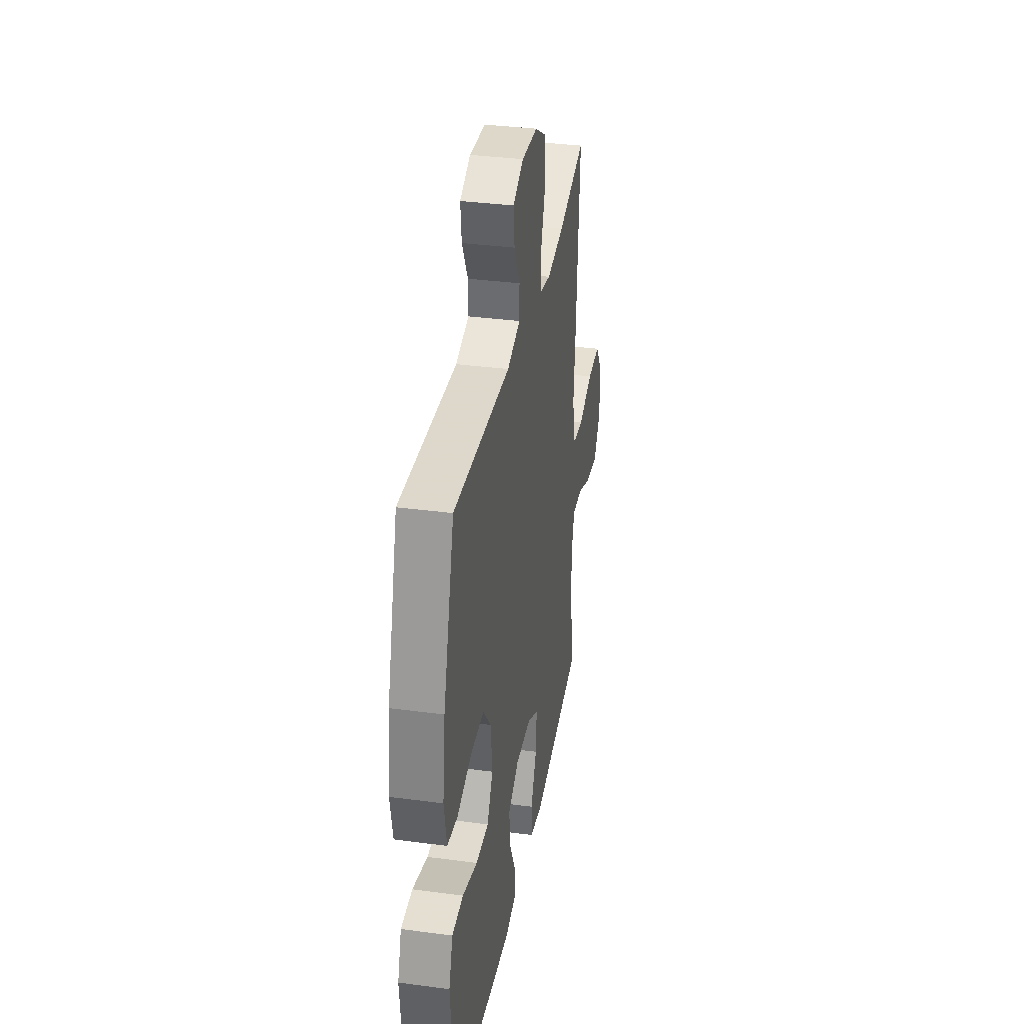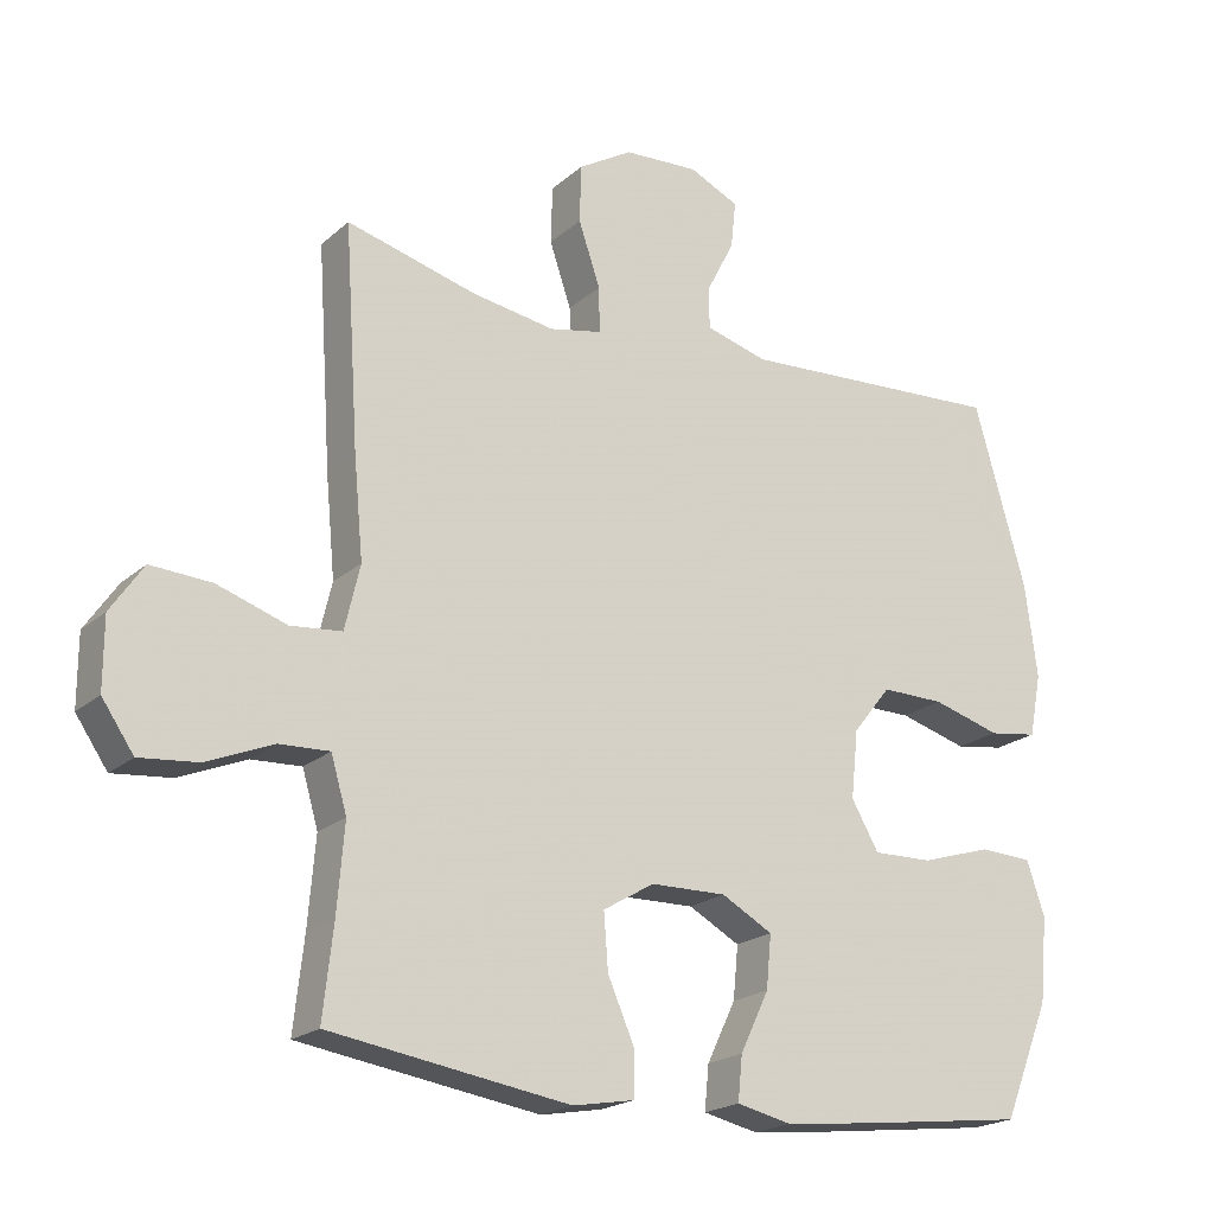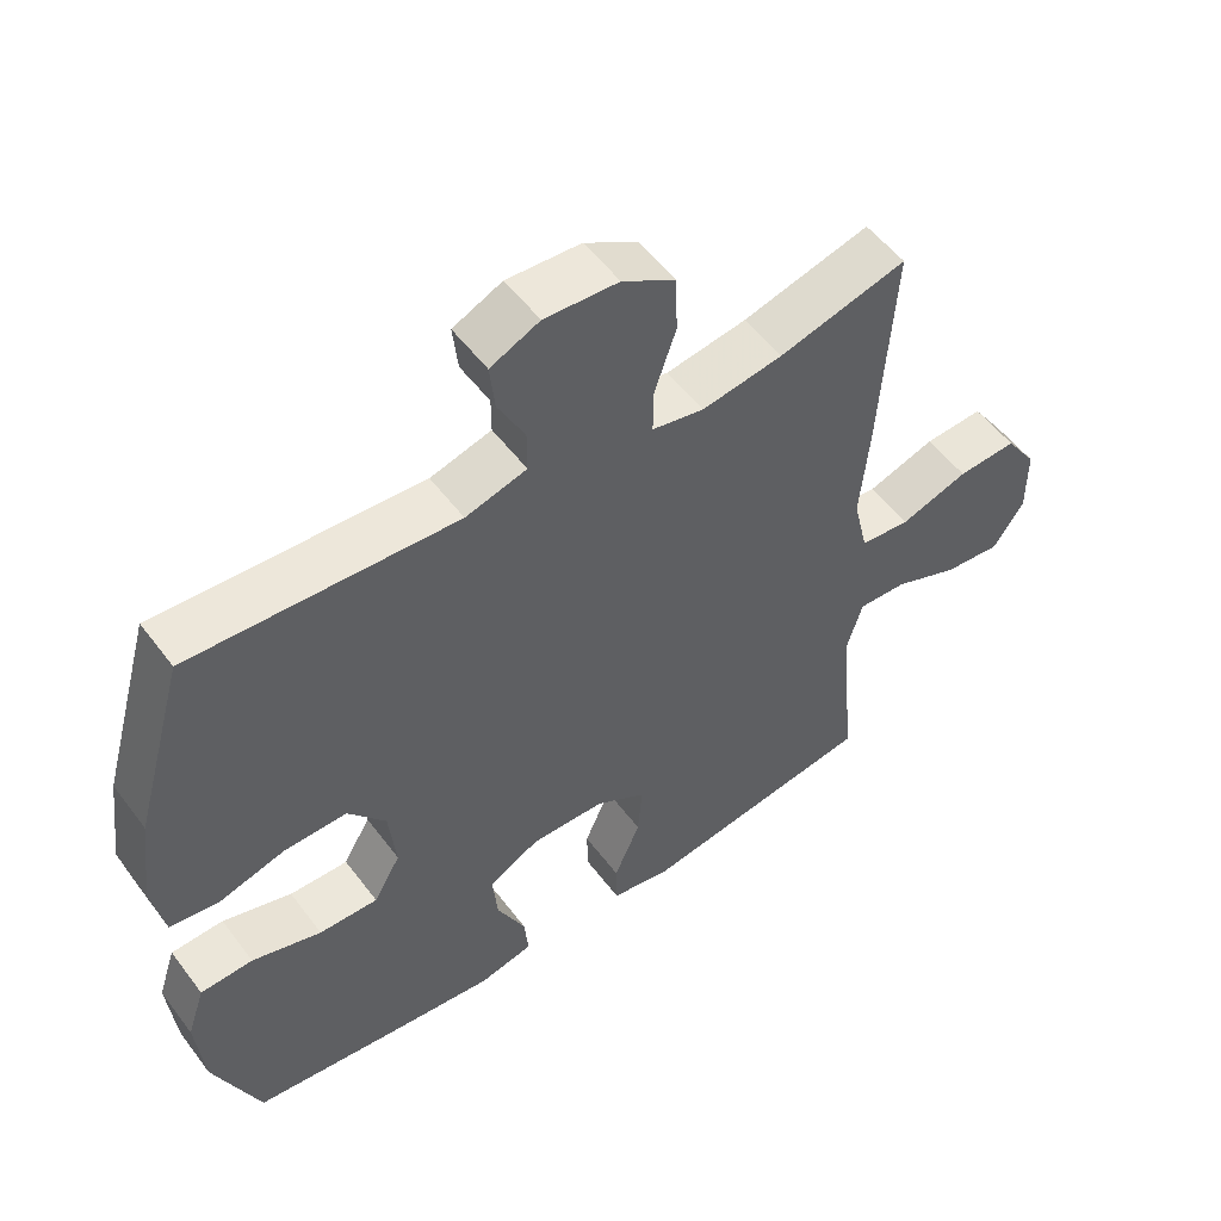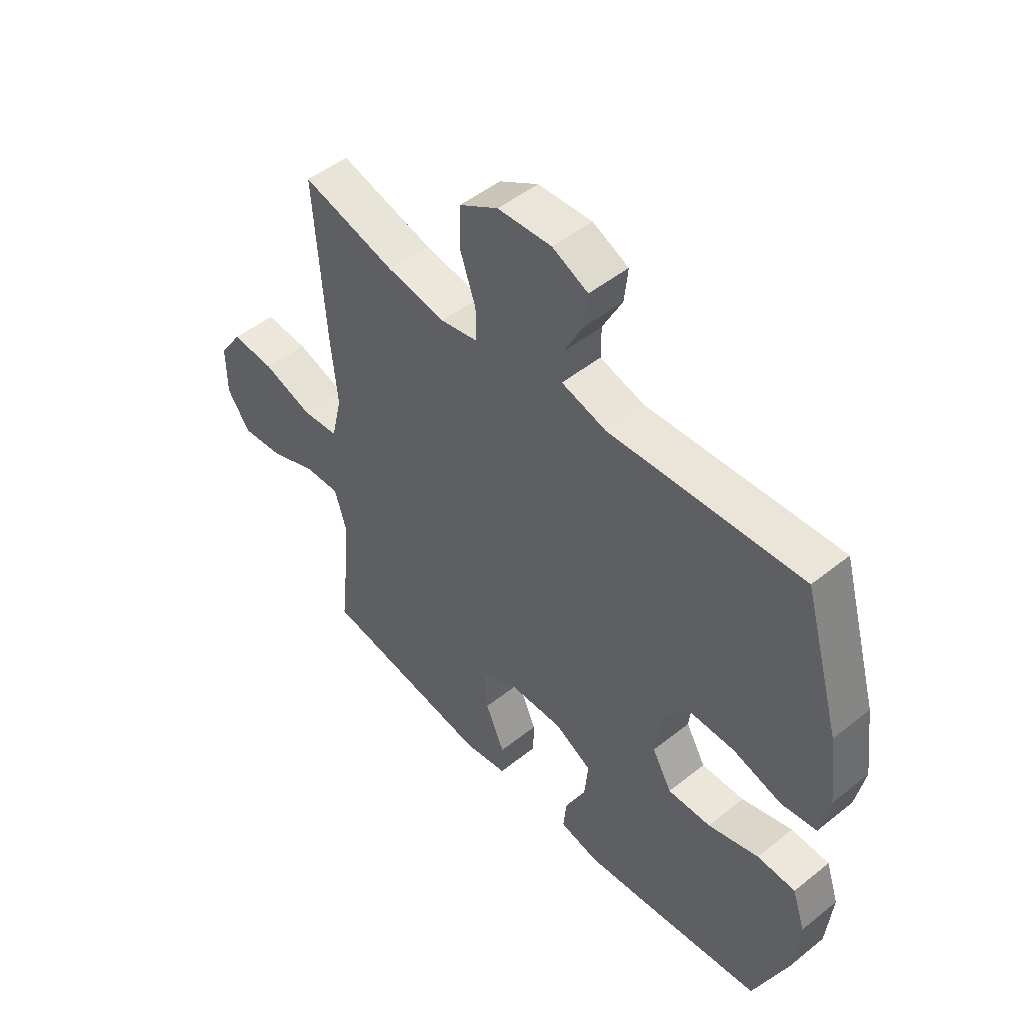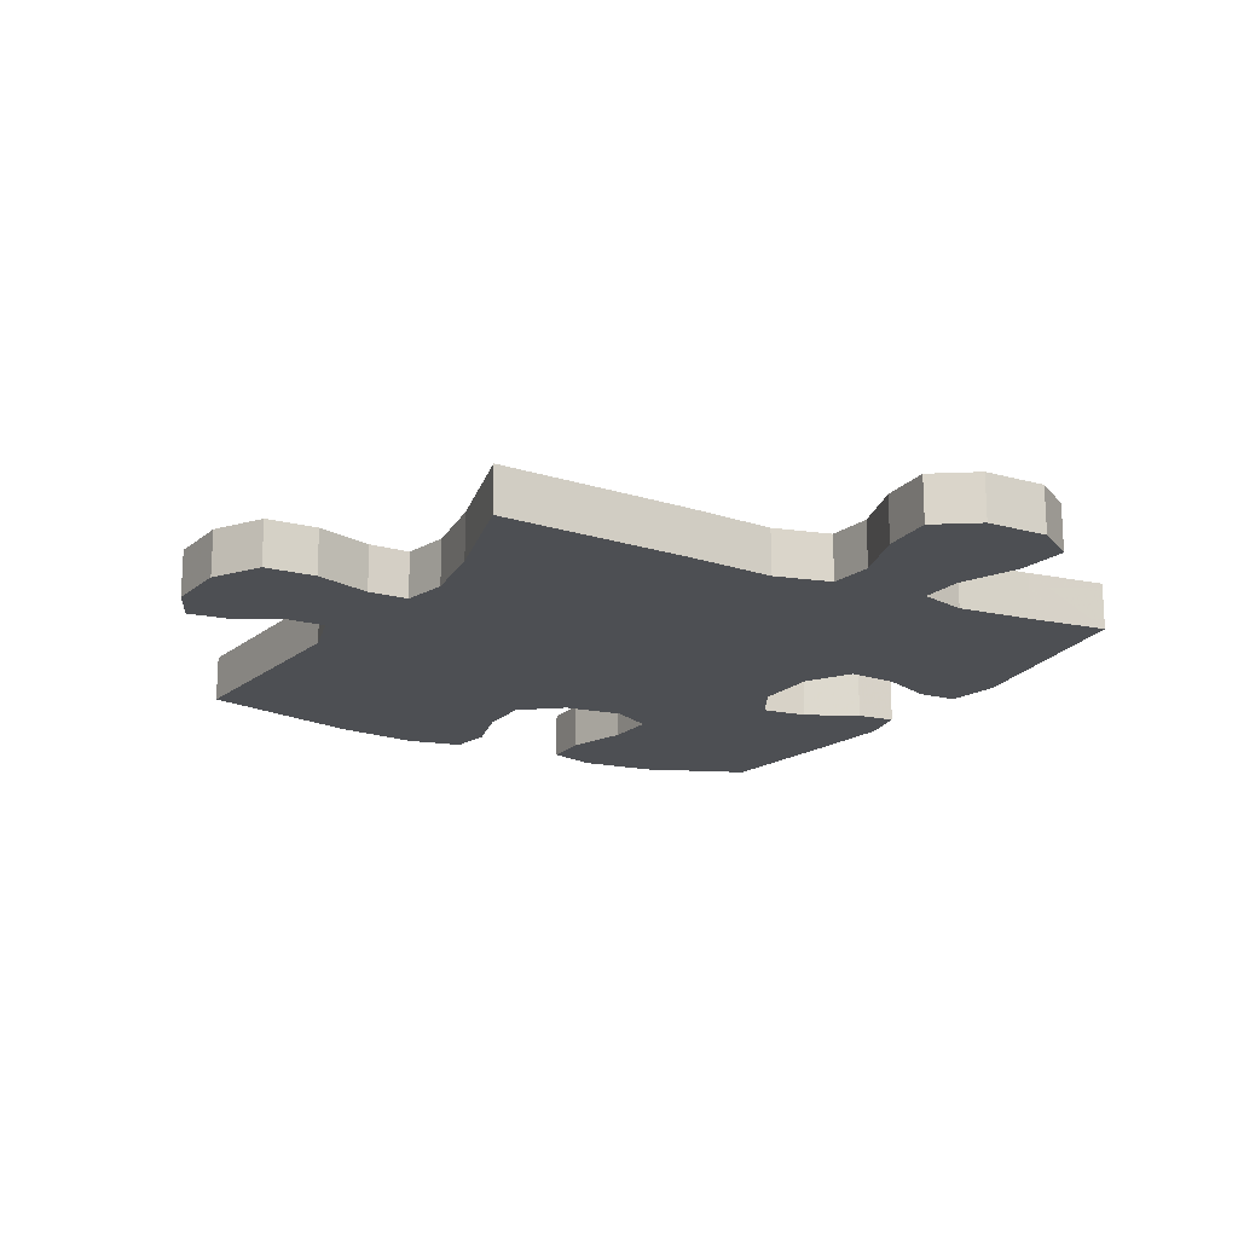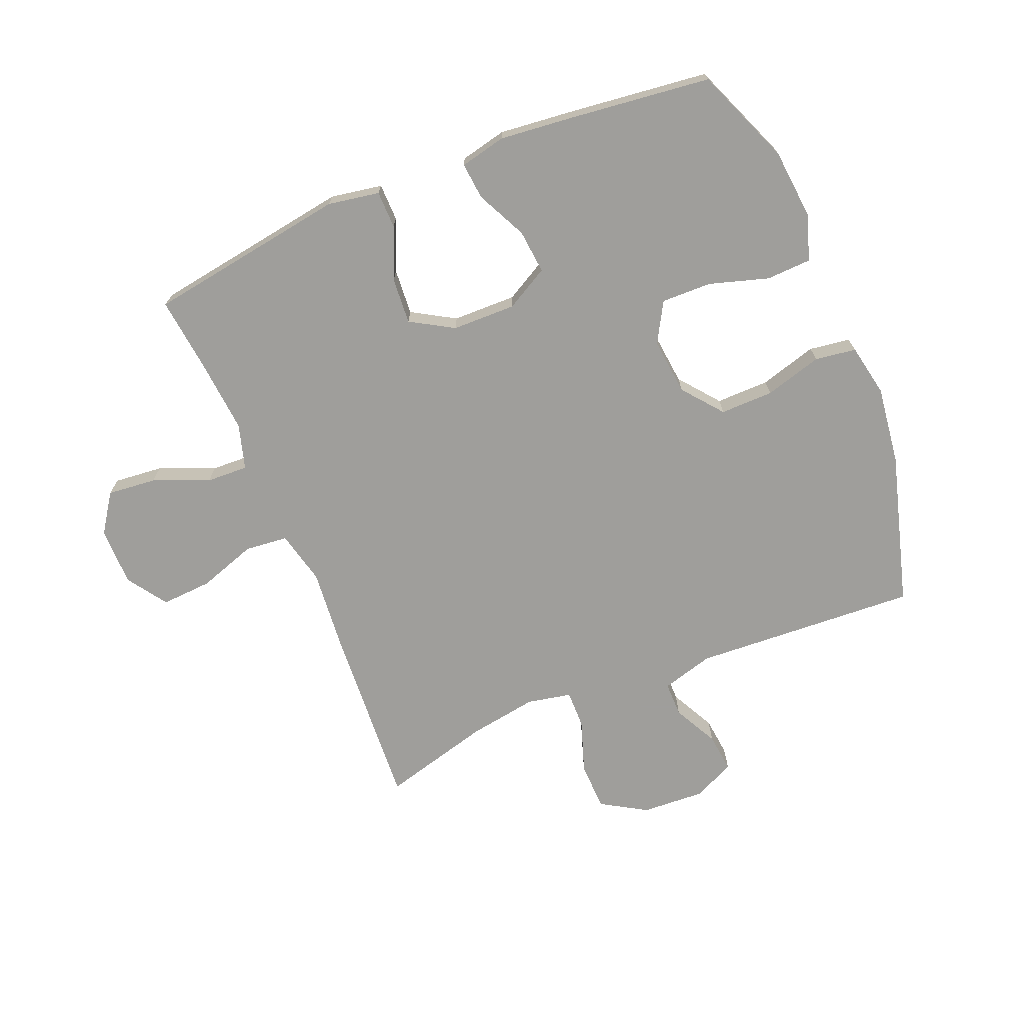
<metadata>
{"format":"obj","ext":"obj","renderer":"f3d","projection":"perspective","resolution":1024,"background":"white","views":[{"elev":34.7,"azim":-79.9,"up":"+Z"},{"elev":-20.4,"azim":146.6,"up":"+Z"},{"elev":53.3,"azim":-36.0,"up":"+Z"},{"elev":49.3,"azim":-131.5,"up":"+Z"},{"elev":-17.5,"azim":60.7,"up":"+Y"},{"elev":-70.8,"azim":-157.5,"up":"+Y"}]}
</metadata>
<code>
v -0.5 0.07 -0.5
v -0.565 0.07 -0.34
v -0.576 0.07 -0.223
v -0.551 0.07 -0.148
v -0.477 0.07 -0.145
v -0.379 0.07 -0.175
v -0.296 0.07 -0.177
v -0.258 0.07 -0.111
v -0.268 0.07 -0.017
v -0.321 0.07 0.049
v -0.409 0.07 0.048
v -0.504 0.07 0.021
v -0.572 0.07 0.031
v -0.589 0.07 0.118
v -0.572 0.07 0.248
v -0.5 0.07 0.5
v -0.128 0.07 0.478
v -0.042 0.07 0.502
v -0.042 0.07 0.56
v -0.08 0.07 0.634
v -0.087 0.07 0.699
v -0.018 0.07 0.731
v 0.086 0.07 0.725
v 0.161 0.07 0.68
v 0.163 0.07 0.6
v 0.133 0.07 0.512
v 0.132 0.07 0.449
v 0.205 0.07 0.434
v 0.319 0.07 0.452
v 0.5 0.07 0.5
v 0.48 0.07 0.195
v 0.467 0.07 0.058
v 0.488 0.07 -0.031
v 0.559 0.07 -0.038
v 0.655 0.07 -0.006
v 0.739 0.07 -0.001
v 0.784 0.07 -0.067
v 0.784 0.07 -0.164
v 0.74 0.07 -0.228
v 0.659 0.07 -0.22
v 0.567 0.07 -0.182
v 0.498 0.07 -0.179
v 0.476 0.07 -0.254
v 0.486 0.07 -0.374
v 0.5 0.07 -0.5
v 0.168 0.07 -0.551
v 0.083 0.07 -0.536
v 0.082 0.07 -0.474
v 0.119 0.07 -0.389
v 0.125 0.07 -0.312
v 0.054 0.07 -0.27
v -0.051 0.07 -0.268
v -0.122 0.07 -0.307
v -0.115 0.07 -0.38
v -0.075 0.07 -0.463
v -0.069 0.07 -0.524
v -0.145 0.07 -0.541
v -0.267 0.07 -0.528
v -0.5 0 -0.5
v -0.565 0 -0.34
v -0.576 0 -0.223
v -0.551 0 -0.148
v -0.477 0 -0.145
v -0.379 0 -0.175
v -0.296 0 -0.177
v -0.258 0 -0.111
v -0.268 0 -0.017
v -0.321 0 0.049
v -0.409 0 0.048
v -0.504 0 0.021
v -0.572 0 0.031
v -0.589 0 0.118
v -0.572 0 0.248
v -0.5 0 0.5
v -0.128 0 0.478
v -0.042 0 0.502
v -0.042 0 0.56
v -0.08 0 0.634
v -0.087 0 0.699
v -0.018 0 0.731
v 0.086 0 0.725
v 0.161 0 0.68
v 0.163 0 0.6
v 0.133 0 0.512
v 0.132 0 0.449
v 0.205 0 0.434
v 0.319 0 0.452
v 0.5 0 0.5
v 0.48 0 0.195
v 0.467 0 0.058
v 0.488 0 -0.031
v 0.559 0 -0.038
v 0.655 0 -0.006
v 0.739 0 -0.001
v 0.784 0 -0.067
v 0.784 0 -0.164
v 0.74 0 -0.228
v 0.659 0 -0.22
v 0.567 0 -0.182
v 0.498 0 -0.179
v 0.476 0 -0.254
v 0.486 0 -0.374
v 0.5 0 -0.5
v 0.168 0 -0.551
v 0.083 0 -0.536
v 0.082 0 -0.474
v 0.119 0 -0.389
v 0.125 0 -0.312
v 0.054 0 -0.27
v -0.051 0 -0.268
v -0.122 0 -0.307
v -0.115 0 -0.38
v -0.075 0 -0.463
v -0.069 0 -0.524
v -0.145 0 -0.541
v -0.267 0 -0.528
f 54 55 56 57
f 53 54 57 58
f 46 47 48 49
f 44 45 46 49
f 43 44 49 50
f 42 43 50 51
f 38 39 40 41
f 38 41 42
f 37 38 42
f 34 35 36 37
f 33 34 37 42
f 32 33 42 51
f 29 30 31 32
f 28 29 32 51
f 23 24 25 26
f 23 26 27
f 22 23 27
f 19 20 21 22
f 18 19 22 27
f 17 18 27
f 11 12 13 14
f 10 11 14 15
f 3 4 5 6
f 3 6 7
f 2 3 7
f 53 58 1 2
f 52 53 2 7
f 51 52 7 8
f 28 51 8 9
f 27 28 9 10
f 16 17 27
f 10 15 16 27
f 115 114 113 112
f 116 115 112 111
f 107 106 105 104
f 107 104 103 102
f 108 107 102 101
f 109 108 101 100
f 99 98 97 96
f 100 99 96
f 100 96 95
f 95 94 93 92
f 100 95 92 91
f 109 100 91 90
f 90 89 88 87
f 109 90 87 86
f 84 83 82 81
f 85 84 81
f 85 81 80
f 80 79 78 77
f 85 80 77 76
f 85 76 75
f 72 71 70 69
f 73 72 69 68
f 64 63 62 61
f 65 64 61
f 65 61 60
f 60 59 116 111
f 65 60 111 110
f 66 65 110 109
f 67 66 109 86
f 68 67 86 85
f 85 75 74
f 85 74 73 68
f 1 59 60 2
f 2 60 61 3
f 3 61 62 4
f 4 62 63 5
f 5 63 64 6
f 6 64 65 7
f 7 65 66 8
f 8 66 67 9
f 9 67 68 10
f 10 68 69 11
f 11 69 70 12
f 12 70 71 13
f 13 71 72 14
f 14 72 73 15
f 15 73 74 16
f 16 74 75 17
f 17 75 76 18
f 18 76 77 19
f 19 77 78 20
f 20 78 79 21
f 21 79 80 22
f 22 80 81 23
f 23 81 82 24
f 24 82 83 25
f 25 83 84 26
f 26 84 85 27
f 27 85 86 28
f 28 86 87 29
f 29 87 88 30
f 30 88 89 31
f 31 89 90 32
f 32 90 91 33
f 33 91 92 34
f 34 92 93 35
f 35 93 94 36
f 36 94 95 37
f 37 95 96 38
f 38 96 97 39
f 39 97 98 40
f 40 98 99 41
f 41 99 100 42
f 42 100 101 43
f 43 101 102 44
f 44 102 103 45
f 45 103 104 46
f 46 104 105 47
f 47 105 106 48
f 48 106 107 49
f 49 107 108 50
f 50 108 109 51
f 51 109 110 52
f 52 110 111 53
f 53 111 112 54
f 54 112 113 55
f 55 113 114 56
f 56 114 115 57
f 57 115 116 58
f 58 116 59 1

</code>
